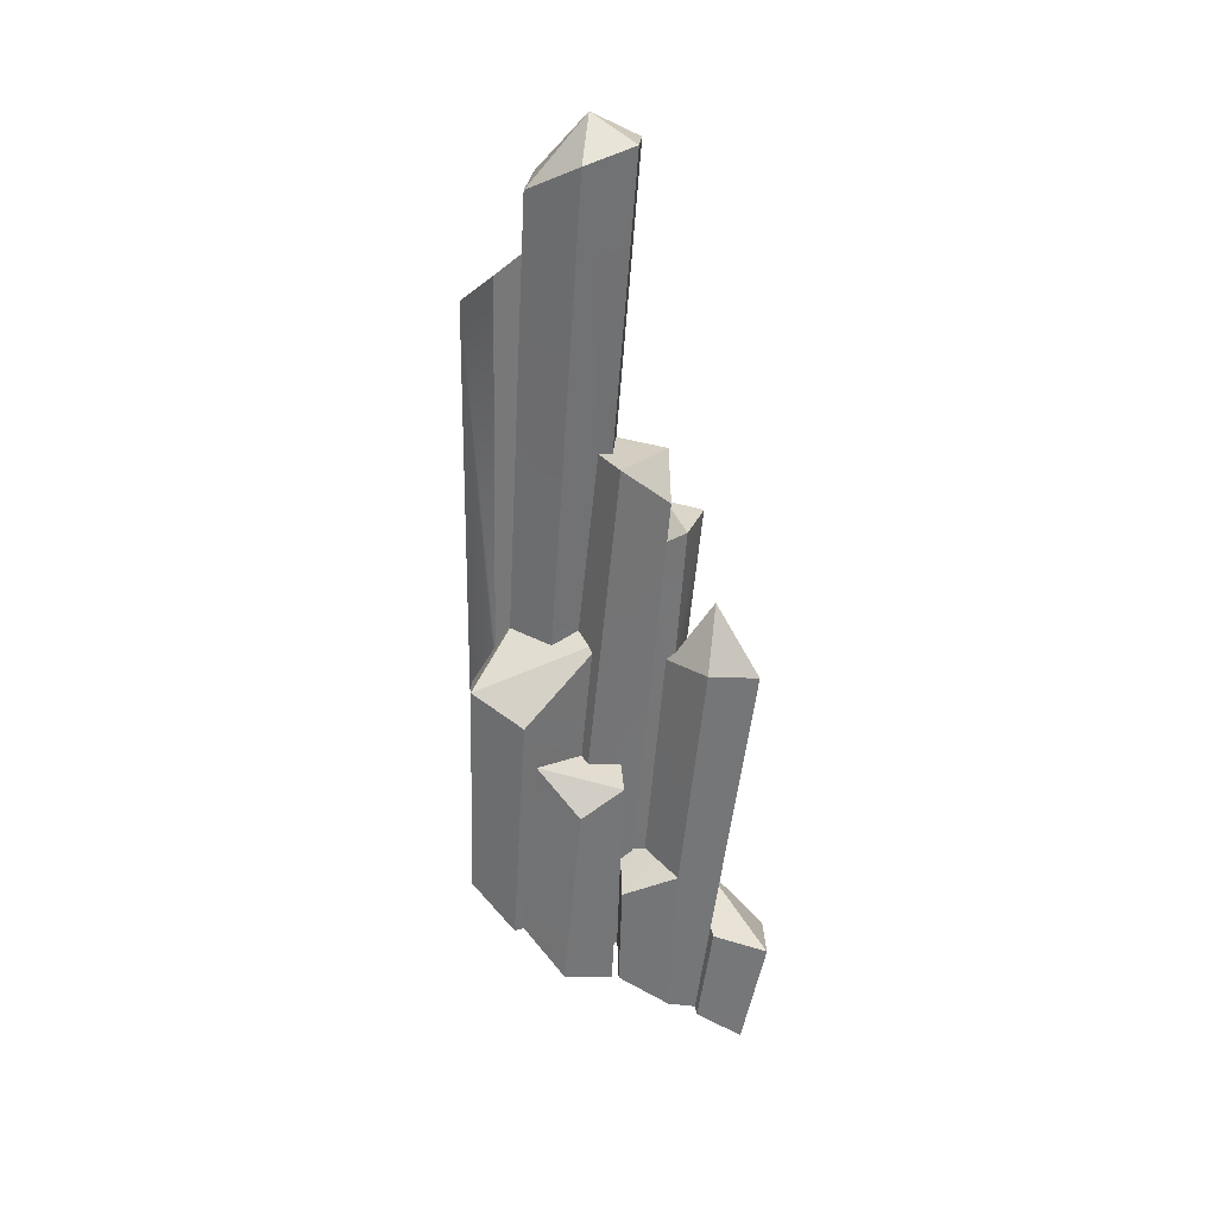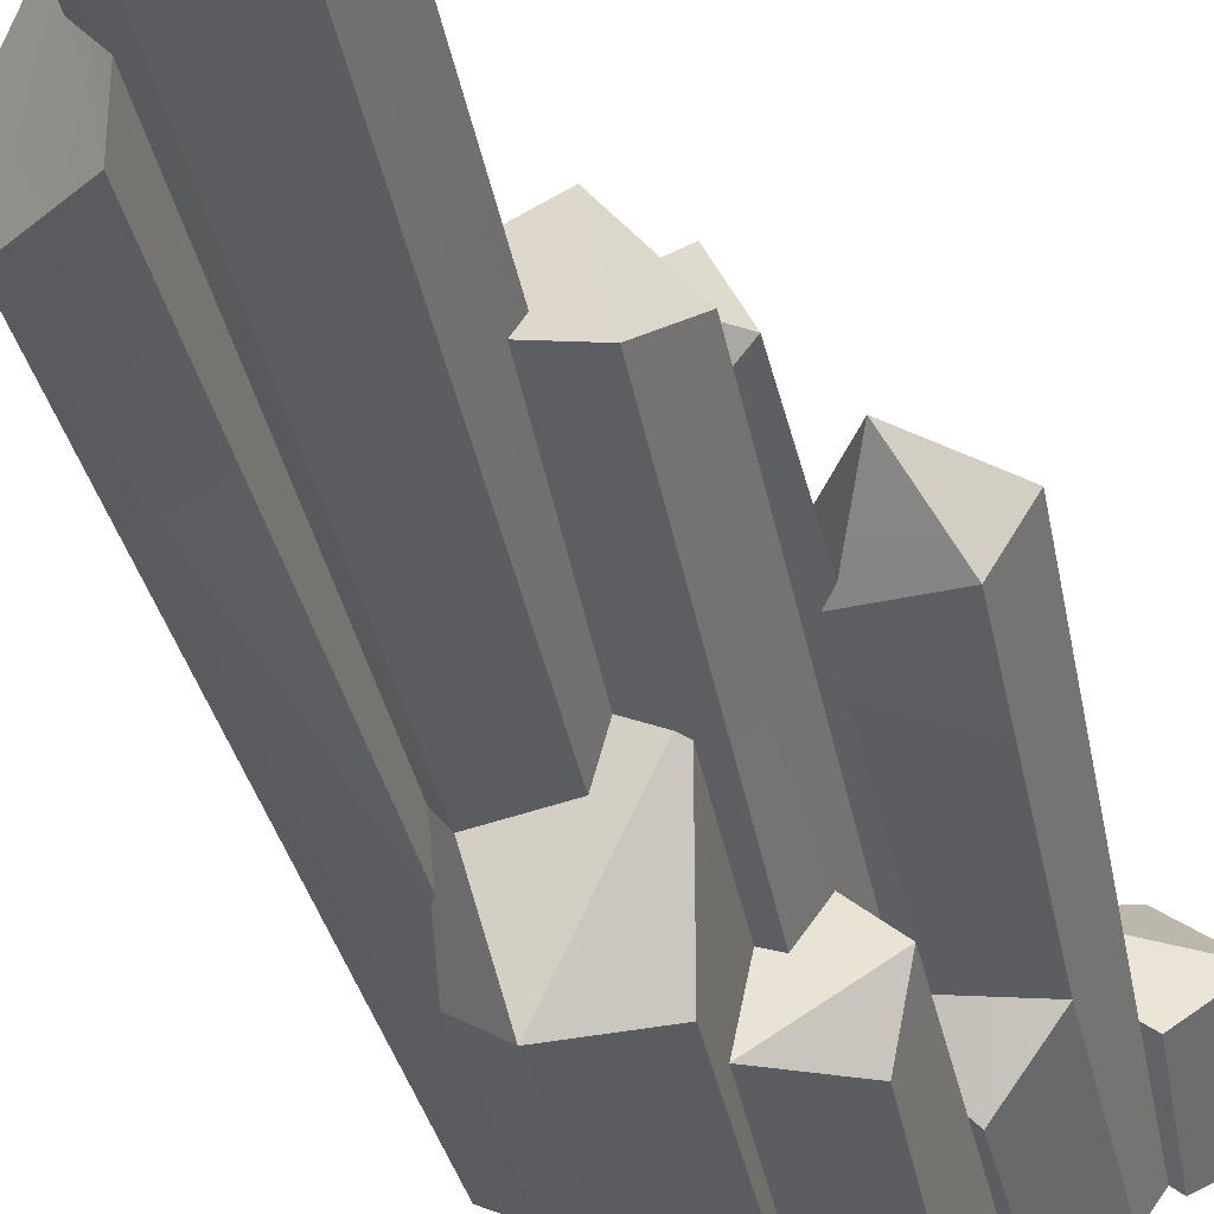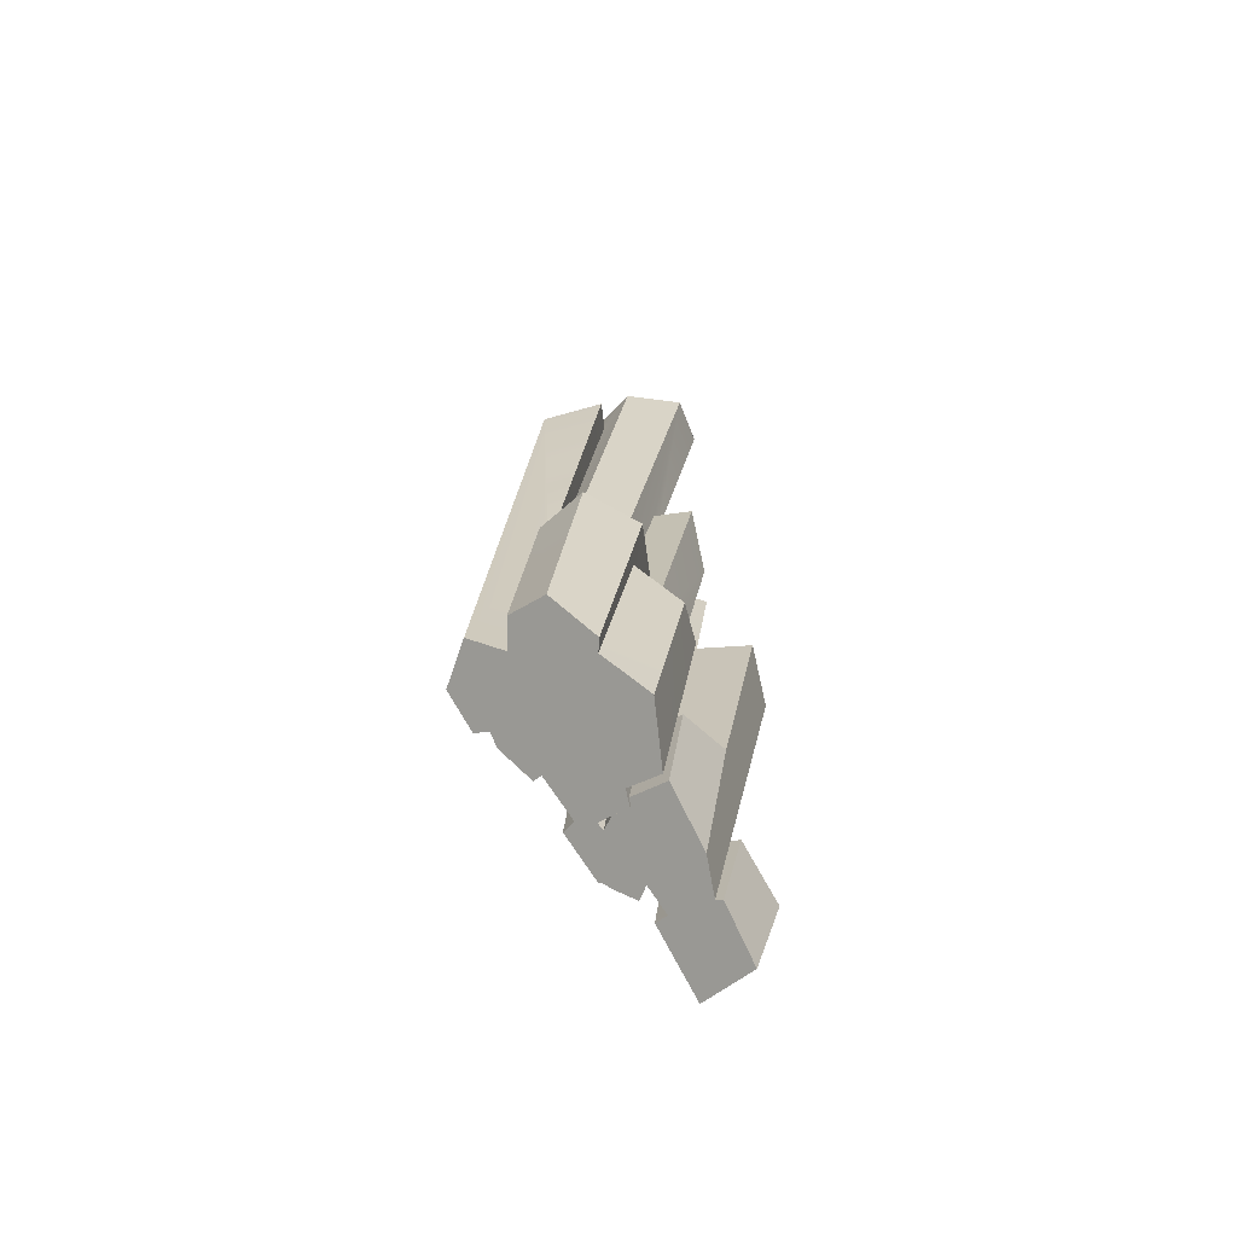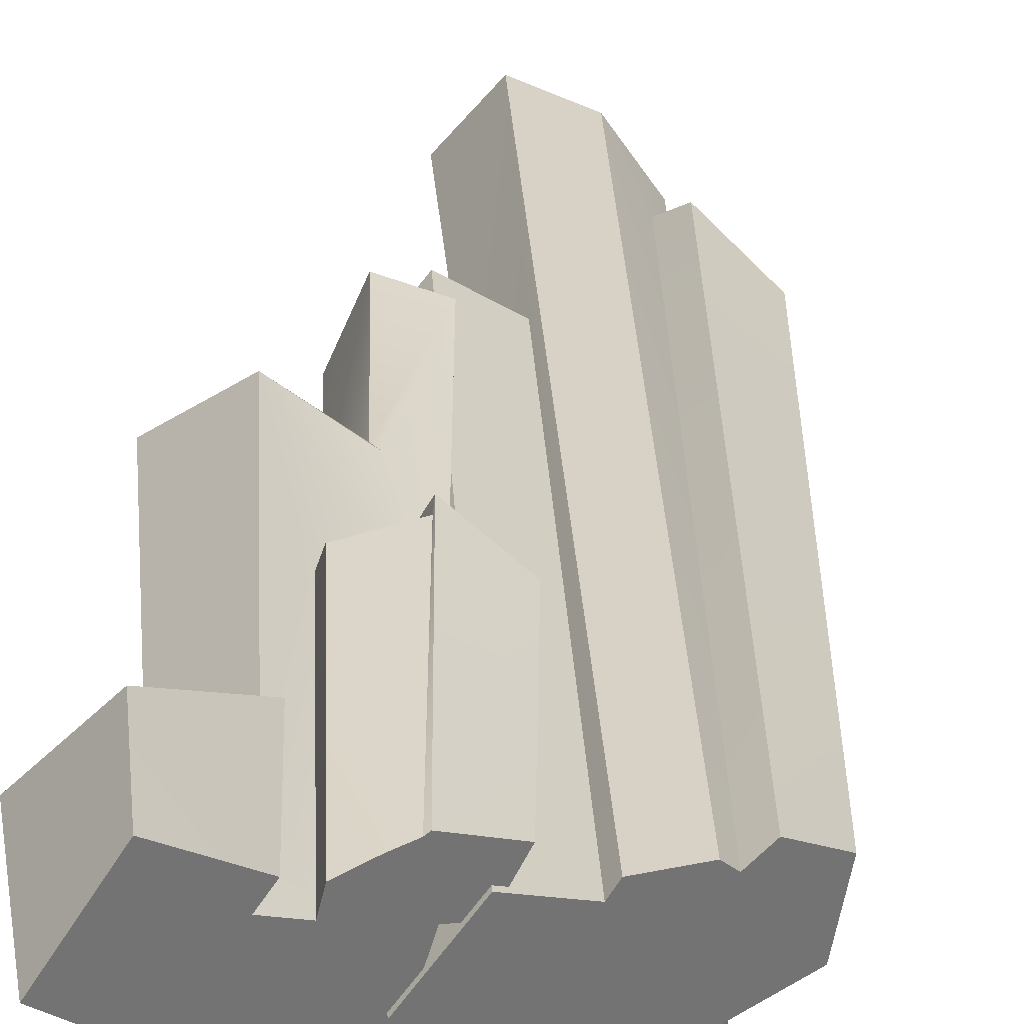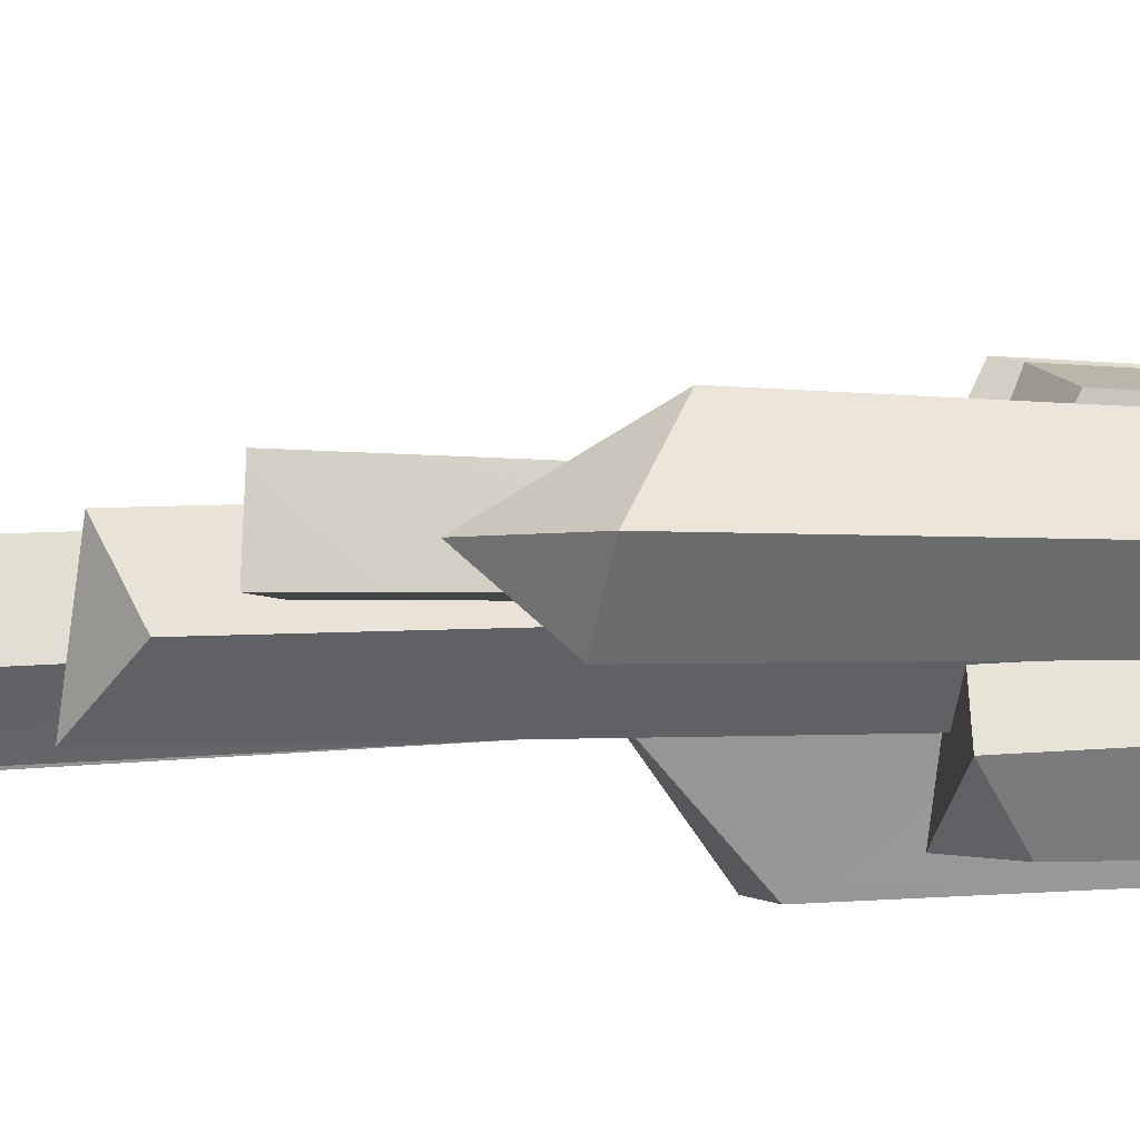
<metadata>
{"format":"obj","ext":"obj","renderer":"f3d","projection":"perspective","resolution":1024,"background":"white","views":[{"elev":25.8,"azim":-138.1,"up":"+Y"},{"elev":-41.7,"azim":-160.7,"up":"+Z"},{"elev":-69.1,"azim":171.9,"up":"+Y"},{"elev":28.1,"azim":4.8,"up":"+Z"},{"elev":13.6,"azim":-79.5,"up":"+Z"}]}
</metadata>
<code>
g collision_Chap01_Prop_IceCrystal_01a_Part_13
v -0.09235 -0.3684 -0.1854
v 0.002454 -0.2762 -0.2109
v -0.008585 -0.1673 -0.2548
v 0.107 -0.116 -0.2845
v -0.03753 -0.03563 -0.09849
v -0.04862 -0.04599 -0.102
v -0.01359 -0.2906 -0.09633
v -0.03818 -0.2976 -0.1039
v -0.1387 0.3702 -0.1209
v -0.1279 -0.3259 -0.0957
v -0.07115 -0.3127 -0.04174
v -0.1779 0.2838 -0.02155
v -0.06195 0.3753 -0.09771
v 0.00192 -0.01765 -0.08624
v 0.02868 -0.04151 -0.1353
v 0.1243 -0.0276 -0.1546
v 0.1454 -0.0283 -0.1236
v 0.1572 -0.07785 -0.164
v 0.1637 -0.08678 -0.1647
v 0.1782 -0.1464 -0.2129
v -0.1029 0.353 0.05693
v -0.01555 0.3682 0.003722
v -0.08721 0.9587 -0.007891
v -0.1661 0.9736 -0.1066
v -0.07512 0.371 -0.07193
v -0.1166 0.9447 -0.1982
v 0.008771 0.8852 -0.2124
v 0.05566 0.755 -0.1669
v 0.07136 0.7222 -0.2297
v 0.1929 0.6423 -0.1985
v 0.01344 0.9212 -0.03026
v 0.07521 0.7656 -0.07251
v 0.08098 0.8889 -0.1093
v 0.09813 0.7404 -0.1014
v 0.1142 0.7443 -0.04527
v 0.2106 0.6573 -0.09905
v -0.05452 1.016 -0.1109
v -0.1882 -0.556 0.004005
v -0.1005 -0.5987 -0.07005
v -0.2952 -0.7767 0.1748
v -0.219 -0.7274 0.08695
v -0.2028 -0.7169 0.09668
v -0.3043 -0.09142 0.1049
v -0.2622 -0.06066 -0.004538
v -0.1262 -0.6655 0.1678
v -0.1958 -0.1275 0.1891
v -0.1089 -0.6542 0.1919
v -0.1971 -0.8043 0.2845
v -0.1205 -0.3832 0.1461
v -0.07207 -0.2869 0.1049
v -0.06926 -0.3223 0.1046
v -0.1097 -0.3981 0.1799
v -0.0323 -0.3478 0.1812
v -0.09463 -0.1121 0.1095
v -0.03308 -0.3202 0.1851
v 0.05158 -0.3502 0.1285
v -0.02541 -0.3054 0.08463
v 0.01272 -0.3204 0.06696
v -0.02974 -0.5524 0.003051
v -0.09542 0.1554 -0.01424
v -0.06869 0.2235 0.09082
v -0.1102 -0.0938 0.1102
v -0.1439 0.217 0.1179
v -0.1192 -0.07645 0.09923
v -0.215 0.05549 0.07299
v -0.1862 0.2132 0.01786
v -0.1566 -0.054 0.0228
v -0.1381 -0.07302 0.01603
v -0.08159 -0.5368 0.02246
v 0.06104 -0.6908 -0.1967
v -0.03254 -0.7802 -0.1741
v 0.1563 -0.5948 -0.2508
v 0.06313 -0.6848 -0.2221
v -0.06299 -0.8268 -0.06005
v -0.01086 -0.7876 -0.008133
v -0.02095 -0.8012 0.01838
v 0.2166 -0.5501 -0.1865
v 0.2072 -0.5681 -0.1293
v 0.04894 -0.75 0.09635
v 0.1241 -0.6724 0.04252
v 0.1363 -0.664 0.05924
v 0.2849 -0.4991 -0.1164
v 0.2042 -0.5981 0.03649
v 0.2193 -0.5809 0.01563
v 0.3043 -0.498 -0.01511
v 0.2476 -0.5579 0.03367
v -0.1253 -0.885 0.008159
v -0.07429 -0.8287 -0.05048
v -0.2405 -1.016 0.1626
v -0.1791 -0.9471 0.0867
v -0.1671 -0.9374 0.09411
v -0.1446 -0.9063 0.03041
v -0.08485 -0.8764 0.1811
v -0.1383 -0.9342 0.2353
v -0.1027 -0.8889 0.1578
v -0.06426 -0.8491 0.1296
v -0.05692 -0.8474 0.1606
v -0.02015 -0.8145 0.1651
v 0.004455 -0.7921 0.1658
v 0.00998 -0.7875 0.1684
v -0.1686 -0.9669 0.2659
v 0.07673 -0.7184 0.1195
v 0.04562 -0.7378 0.0642
v 0.0128 -0.7704 0.08016
v -0.01328 -0.7832 0.01267
v -0.008122 -0.7782 0.01072
v -0.008585 -0.1673 -0.2548
v -0.04862 -0.04599 -0.102
v -0.04862 -0.04599 -0.102
v -0.01359 -0.2906 -0.09633
v 0.002454 -0.2762 -0.2109
v -0.01359 -0.2906 -0.09633
v -0.03818 -0.2976 -0.1039
v 0.002454 -0.2762 -0.2109
v -0.1279 -0.3259 -0.0957
v -0.09235 -0.3684 -0.1854
v -0.1279 -0.3259 -0.0957
v -0.03753 -0.03563 -0.09849
v 0.00192 -0.01765 -0.08624
v -0.03753 -0.03563 -0.09849
v 0.107 -0.116 -0.2845
v 0.1243 -0.0276 -0.1546
v 0.107 -0.116 -0.2845
v 0.1782 -0.1464 -0.2129
v 0.107 -0.116 -0.2845
v -0.03818 -0.2976 -0.1039
v -0.1387 0.3702 -0.1209
v -0.07115 -0.3127 -0.04174
v -0.1779 0.2838 -0.02155
v -0.1387 0.3702 -0.1209
v -0.1779 0.2838 -0.02155
v -0.1029 0.353 0.05693
v -0.07512 0.371 -0.07193
v -0.06195 0.3753 -0.09771
v -0.1661 0.9736 -0.1066
v 0.02868 -0.04151 -0.1353
v 0.00192 -0.01765 -0.08624
v -0.1029 0.353 0.05693
v -0.07512 0.371 -0.07193
v -0.01555 0.3682 0.003722
v -0.1387 0.3702 -0.1209
v -0.06195 0.3753 -0.09771
v 0.02868 -0.04151 -0.1353
v 0.1243 -0.0276 -0.1546
v -0.1166 0.9447 -0.1982
v 0.1243 -0.0276 -0.1546
v 0.008771 0.8852 -0.2124
v 0.1454 -0.0283 -0.1236
v 0.1454 -0.0283 -0.1236
v 0.1572 -0.07785 -0.164
v 0.05566 0.755 -0.1669
v 0.1572 -0.07785 -0.164
v 0.1637 -0.08678 -0.1647
v 0.07136 0.7222 -0.2297
v 0.08098 0.8889 -0.1093
v 0.09813 0.7404 -0.1014
v 0.09813 0.7404 -0.1014
v 0.07521 0.7656 -0.07251
v 0.07136 0.7222 -0.2297
v 0.05566 0.755 -0.1669
v 0.1929 0.6423 -0.1985
v 0.08098 0.8889 -0.1093
v 0.008771 0.8852 -0.2124
v 0.08098 0.8889 -0.1093
v -0.05452 1.016 -0.1109
v -0.1166 0.9447 -0.1982
v 0.008771 0.8852 -0.2124
v -0.05452 1.016 -0.1109
v -0.1661 0.9736 -0.1066
v -0.1166 0.9447 -0.1982
v -0.05452 1.016 -0.1109
v -0.1661 0.9736 -0.1066
v -0.05452 1.016 -0.1109
v -0.08721 0.9587 -0.007891
v 0.01344 0.9212 -0.03026
v -0.08721 0.9587 -0.007891
v -0.05452 1.016 -0.1109
v -0.1882 -0.556 0.004005
v -0.2028 -0.7169 0.09668
v -0.2028 -0.7169 0.09668
v -0.3043 -0.09142 0.1049
v -0.1262 -0.6655 0.1678
v -0.2952 -0.7767 0.1748
v -0.1089 -0.6542 0.1919
v -0.1971 -0.8043 0.2845
v -0.1089 -0.6542 0.1919
v -0.1089 -0.6542 0.1919
v -0.08485 -0.8764 0.1811
v -0.1262 -0.6655 0.1678
v -0.1262 -0.6655 0.1678
v -0.1027 -0.8889 0.1578
v -0.1958 -0.1275 0.1891
v -0.1205 -0.3832 0.1461
v -0.06926 -0.3223 0.1046
v -0.06926 -0.3223 0.1046
v -0.0323 -0.3478 0.1812
v -0.07207 -0.2869 0.1049
v -0.03308 -0.3202 0.1851
v -0.07207 -0.2869 0.1049
v 0.05158 -0.3502 0.1285
v 0.01272 -0.3204 0.06696
v 0.01272 -0.3204 0.06696
v 0.04562 -0.7378 0.0642
v -0.02541 -0.3054 0.08463
v -0.02541 -0.3054 0.08463
v -0.09463 -0.1121 0.1095
v -0.02541 -0.3054 0.08463
v -0.07207 -0.2869 0.1049
v -0.06869 0.2235 0.09082
v -0.1102 -0.0938 0.1102
v -0.09463 -0.1121 0.1095
v -0.1958 -0.1275 0.1891
v -0.1439 0.217 0.1179
v -0.1102 -0.0938 0.1102
v -0.1192 -0.07645 0.09923
v -0.09542 0.1554 -0.01424
v -0.1566 -0.054 0.0228
v -0.1862 0.2132 0.01786
v -0.02974 -0.5524 0.003051
v -0.02974 -0.5524 0.003051
v -0.08159 -0.5368 0.02246
v -0.02974 -0.5524 0.003051
v -0.1882 -0.556 0.004005
v -0.1882 -0.556 0.004005
v -0.1381 -0.07302 0.01603
v -0.2622 -0.06066 -0.004538
v -0.08159 -0.5368 0.02246
v -0.2622 -0.06066 -0.004538
v -0.1381 -0.07302 0.01603
v -0.1566 -0.054 0.0228
v -0.215 0.05549 0.07299
v -0.3043 -0.09142 0.1049
v -0.2622 -0.06066 -0.004538
v -0.215 0.05549 0.07299
v -0.1958 -0.1275 0.1891
v -0.3043 -0.09142 0.1049
v -0.215 0.05549 0.07299
v -0.215 0.05549 0.07299
v -0.1566 -0.054 0.0228
v -0.1192 -0.07645 0.09923
v -0.1862 0.2132 0.01786
v -0.09542 0.1554 -0.01424
v -0.06869 0.2235 0.09082
v -0.06869 0.2235 0.09082
v -0.1439 0.217 0.1179
v -0.1862 0.2132 0.01786
v -0.1097 -0.3981 0.1799
v -0.09235 -0.3684 -0.1854
v 0.002454 -0.2762 -0.2109
v -0.03254 -0.7802 -0.1741
v -0.008585 -0.1673 -0.2548
v 0.1563 -0.5948 -0.2508
v 0.107 -0.116 -0.2845
v 0.06104 -0.6908 -0.1967
v 0.06313 -0.6848 -0.2221
v -0.07115 -0.3127 -0.04174
v -0.06299 -0.8268 -0.06005
v -0.1279 -0.3259 -0.0957
v -0.02095 -0.8012 0.01838
v -0.01086 -0.7876 -0.008133
v 0.1782 -0.1464 -0.2129
v 0.1637 -0.08678 -0.1647
v 0.2166 -0.5501 -0.1865
v -0.01555 0.3682 0.003722
v 0.04894 -0.75 0.09635
v -0.1029 0.353 0.05693
v 0.1241 -0.6724 0.04252
v 0.2072 -0.5681 -0.1293
v 0.01344 0.9212 -0.03026
v 0.1363 -0.664 0.05924
v -0.08721 0.9587 -0.007891
v 0.01344 0.9212 -0.03026
v 0.2042 -0.5981 0.03649
v 0.1929 0.6423 -0.1985
v 0.2106 0.6573 -0.09905
v 0.2849 -0.4991 -0.1164
v 0.1142 0.7443 -0.04527
v 0.2193 -0.5809 0.01563
v 0.07521 0.7656 -0.07251
v 0.2106 0.6573 -0.09905
v 0.2476 -0.5579 0.03367
v 0.1142 0.7443 -0.04527
v 0.3043 -0.498 -0.01511
v -0.1005 -0.5987 -0.07005
v -0.2952 -0.7767 0.1748
v -0.219 -0.7274 0.08695
v -0.2028 -0.7169 0.09668
v -0.1791 -0.9471 0.0867
v -0.219 -0.7274 0.08695
v -0.1671 -0.9374 0.09411
v -0.1446 -0.9063 0.03041
v -0.1097 -0.3981 0.1799
v -0.06426 -0.8491 0.1296
v -0.1205 -0.3832 0.1461
v -0.05692 -0.8474 0.1606
v -0.0323 -0.3478 0.1812
v -0.03308 -0.3202 0.1851
v 0.004455 -0.7921 0.1658
v -0.0323 -0.3478 0.1812
v -0.1971 -0.8043 0.2845
v -0.2405 -1.016 0.1626
v -0.2952 -0.7767 0.1748
v -0.1686 -0.9669 0.2659
v 0.05158 -0.3502 0.1285
v 0.00998 -0.7875 0.1684
v -0.03308 -0.3202 0.1851
v 0.07673 -0.7184 0.1195
v -0.1005 -0.5987 -0.07005
v -0.01328 -0.7832 0.01267
v -0.02974 -0.5524 0.003051
v -0.07429 -0.8287 -0.05048
v 0.0128 -0.7704 0.08016
v -0.008122 -0.7782 0.01072
v -0.06299 -0.8268 -0.06005
v -0.01086 -0.7876 -0.008133
v 0.06104 -0.6908 -0.1967
v -0.1383 -0.9342 0.2353
v -0.08485 -0.8764 0.1811
v -0.1027 -0.8889 0.1578
v 0.04894 -0.75 0.09635
v 0.1241 -0.6724 0.04252
v -0.02095 -0.8012 0.01838
v -0.03254 -0.7802 -0.1741
v 0.06313 -0.6848 -0.2221
v 0.2072 -0.5681 -0.1293
v 0.2166 -0.5501 -0.1865
v 0.1363 -0.664 0.05924
v 0.2193 -0.5809 0.01563
v 0.2849 -0.4991 -0.1164
v 0.2042 -0.5981 0.03649
v 0.2476 -0.5579 0.03367
v 0.3043 -0.498 -0.01511
v 0.1563 -0.5948 -0.2508
v -0.1686 -0.9669 0.2659
v -0.1671 -0.9374 0.09411
v -0.2405 -1.016 0.1626
v -0.1791 -0.9471 0.0867
v -0.06426 -0.8491 0.1296
v -0.1446 -0.9063 0.03041
v 0.0128 -0.7704 0.08016
v 0.004455 -0.7921 0.1658
v 0.00998 -0.7875 0.1684
v 0.07673 -0.7184 0.1195
v 0.04562 -0.7378 0.0642
v -0.02015 -0.8145 0.1651
v -0.008122 -0.7782 0.01072
v -0.01328 -0.7832 0.01267
v -0.05692 -0.8474 0.1606
v -0.1253 -0.885 0.008159
v -0.07429 -0.8287 -0.05048
g collision_Chap01_Prop_IceCrystal_01a_Part_13_0
f 6 5 3
f 4 3 5
f 2 7 107
f 108 107 7
f 110 8 109
f 9 109 8
f 113 112 111
f 111 10 113
f 11 113 10
f 115 114 1
f 71 74 116
f 117 116 74
f 118 109 9
f 14 118 13
f 9 13 118
f 15 120 119
f 120 15 121
f 16 121 15
f 123 122 18
f 17 18 122
f 123 18 20
f 19 20 18
f 77 72 124
f 125 124 72
f 127 126 12
f 128 12 126
f 130 129 21
f 76 79 131
f 132 131 79
f 80 81 22
f 23 22 81
f 22 23 25
f 24 25 23
f 134 133 26
f 135 26 133
f 137 134 136
f 26 136 134
f 140 139 138
f 141 138 139
f 139 142 141
f 144 143 27
f 145 27 143
f 147 28 146
f 148 146 28
f 150 149 29
f 151 29 149
f 153 152 30
f 154 30 152
f 33 32 34
f 156 28 155
f 147 155 28
f 158 35 157
f 36 157 35
f 160 157 159
f 36 159 157
f 36 161 159
f 31 162 37
f 165 164 163
f 168 167 166
f 171 170 169
f 174 173 172
f 177 176 175
f 87 92 38
f 42 43 178
f 44 178 43
f 179 41 40
f 181 180 46
f 45 46 180
f 179 40 182
f 182 40 47
f 184 183 48
f 94 93 185
f 186 185 93
f 188 95 187
f 189 187 95
f 191 96 190
f 49 190 96
f 192 190 49
f 51 50 49
f 192 49 50
f 194 193 53
f 52 53 193
f 185 101 94
f 192 50 54
f 196 55 195
f 197 195 55
f 199 198 57
f 56 57 198
f 56 58 57
f 102 103 200
f 201 200 103
f 203 104 202
f 204 202 104
f 59 60 205
f 205 60 61
f 208 207 206
f 209 206 207
f 63 62 209
f 206 209 62
f 212 211 210
f 65 212 64
f 210 64 212
f 215 214 213
f 215 213 67
f 66 67 213
f 68 217 216
f 218 216 217
f 69 68 219
f 216 219 68
f 220 106 105
f 222 39 221
f 223 221 39
f 226 225 224
f 227 224 225
f 230 229 228
f 231 230 228
f 234 233 232
f 237 236 235
f 240 239 238
f 243 242 241
f 246 245 244
f 97 98 247
f 249 70 248
f 250 248 70
f 253 252 251
f 73 251 252
f 255 254 107
f 2 107 254
f 258 257 256
f 75 256 257
f 260 259 128
f 12 128 259
f 262 78 261
f 263 261 78
f 266 265 264
f 267 264 265
f 30 82 153
f 268 153 82
f 271 270 269
f 83 269 270
f 273 84 272
f 84 32 272
f 32 33 272
f 275 85 274
f 276 274 85
f 279 278 277
f 86 277 278
f 282 281 280
f 283 280 281
f 88 87 284
f 38 284 87
f 286 90 285
f 89 285 90
f 91 288 287
f 289 287 288
f 291 290 178
f 42 178 290
f 294 293 292
f 295 292 293
f 98 99 247
f 296 247 99
f 299 298 297
f 100 297 298
f 302 301 300
f 303 300 301
f 306 305 304
f 307 304 305
f 310 309 308
f 311 308 309
f 205 312 59
f 313 59 312
f 316 315 314
f 319 318 317
f 321 320 316
f 322 315 320
f 320 315 316
f 323 316 314
f 326 325 324
f 316 324 325
f 325 321 316
f 327 321 325
f 329 328 325
f 330 327 328
f 328 327 325
f 332 331 329
f 331 328 329
f 333 326 324
f 336 335 334
f 337 335 336
f 339 338 335
f 338 319 335
f 335 319 317
f 342 341 340
f 344 343 340
f 343 342 340
f 341 345 340
f 346 340 345
f 346 345 347
f 348 338 345
f 345 338 347
f 349 338 339
f 347 338 349
f 350 347 349
f 334 335 317

</code>
